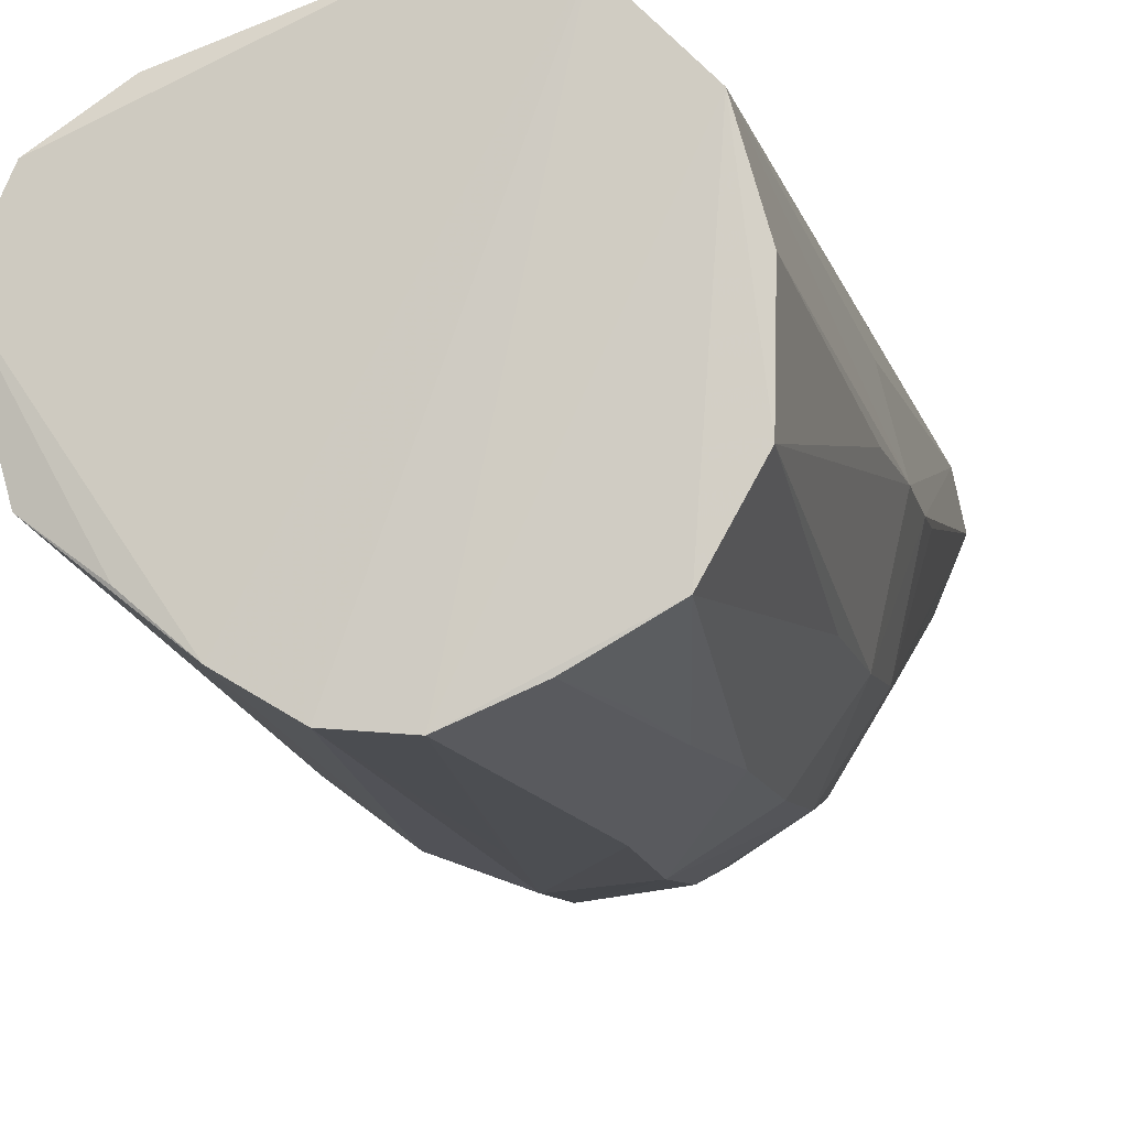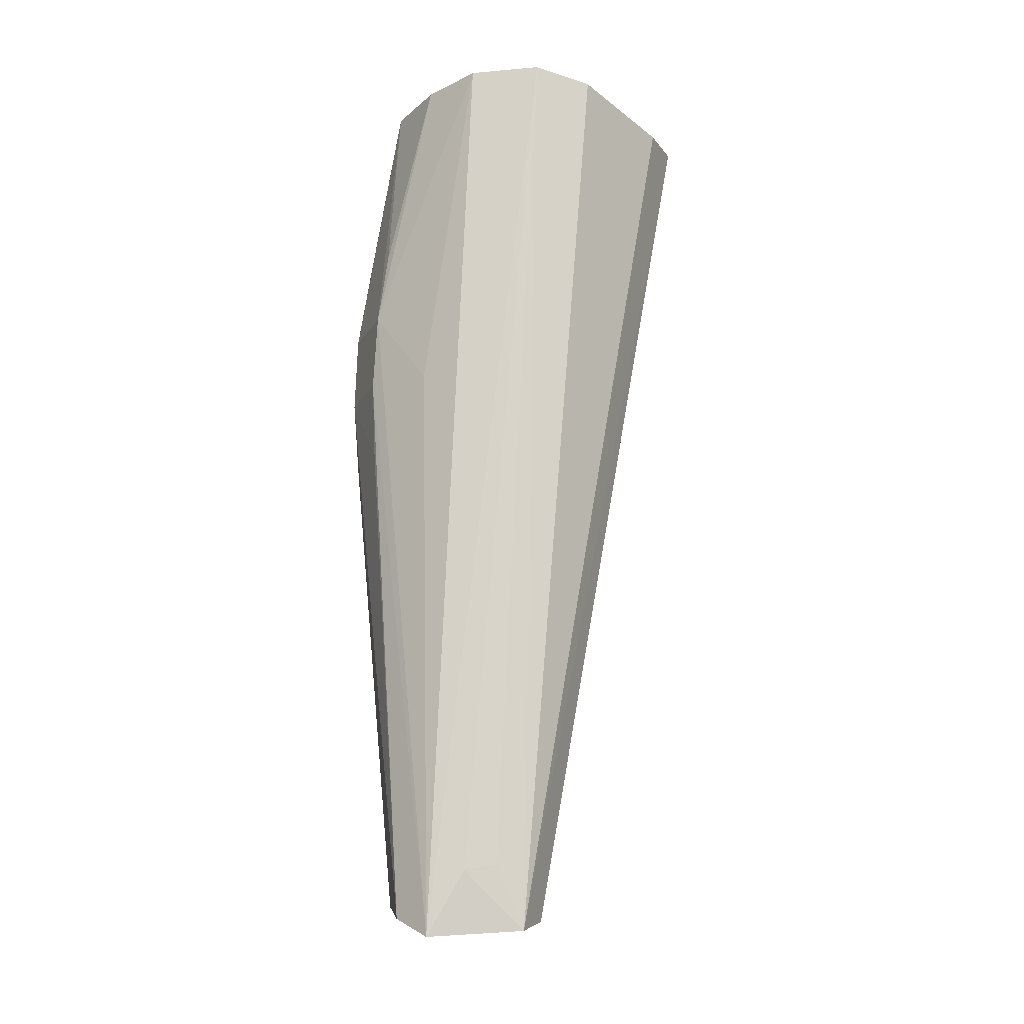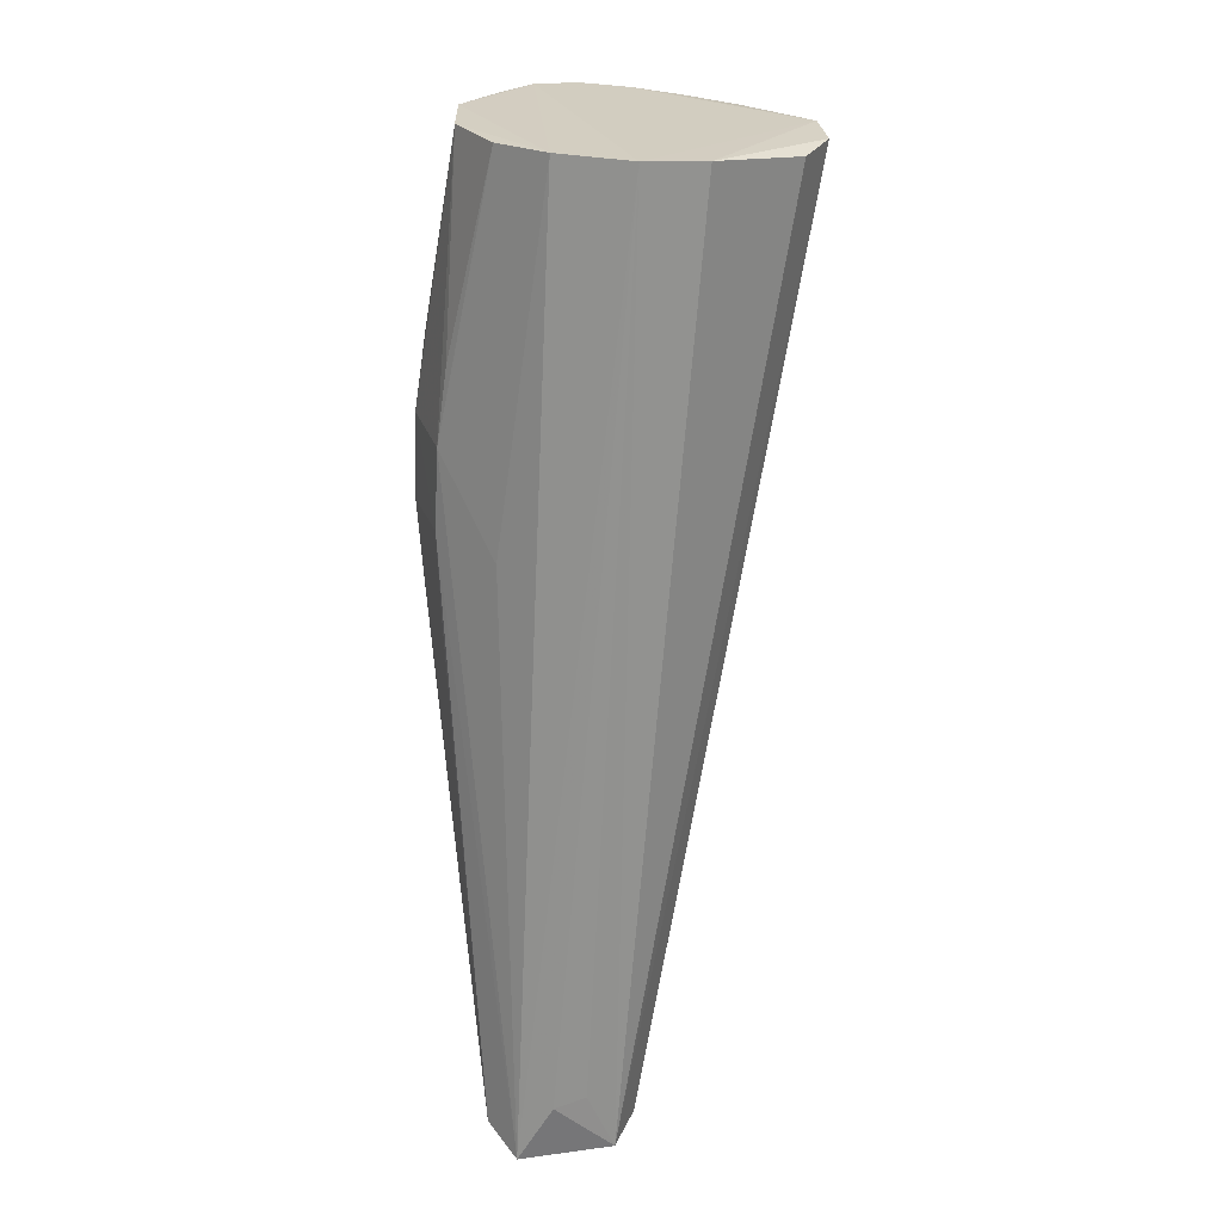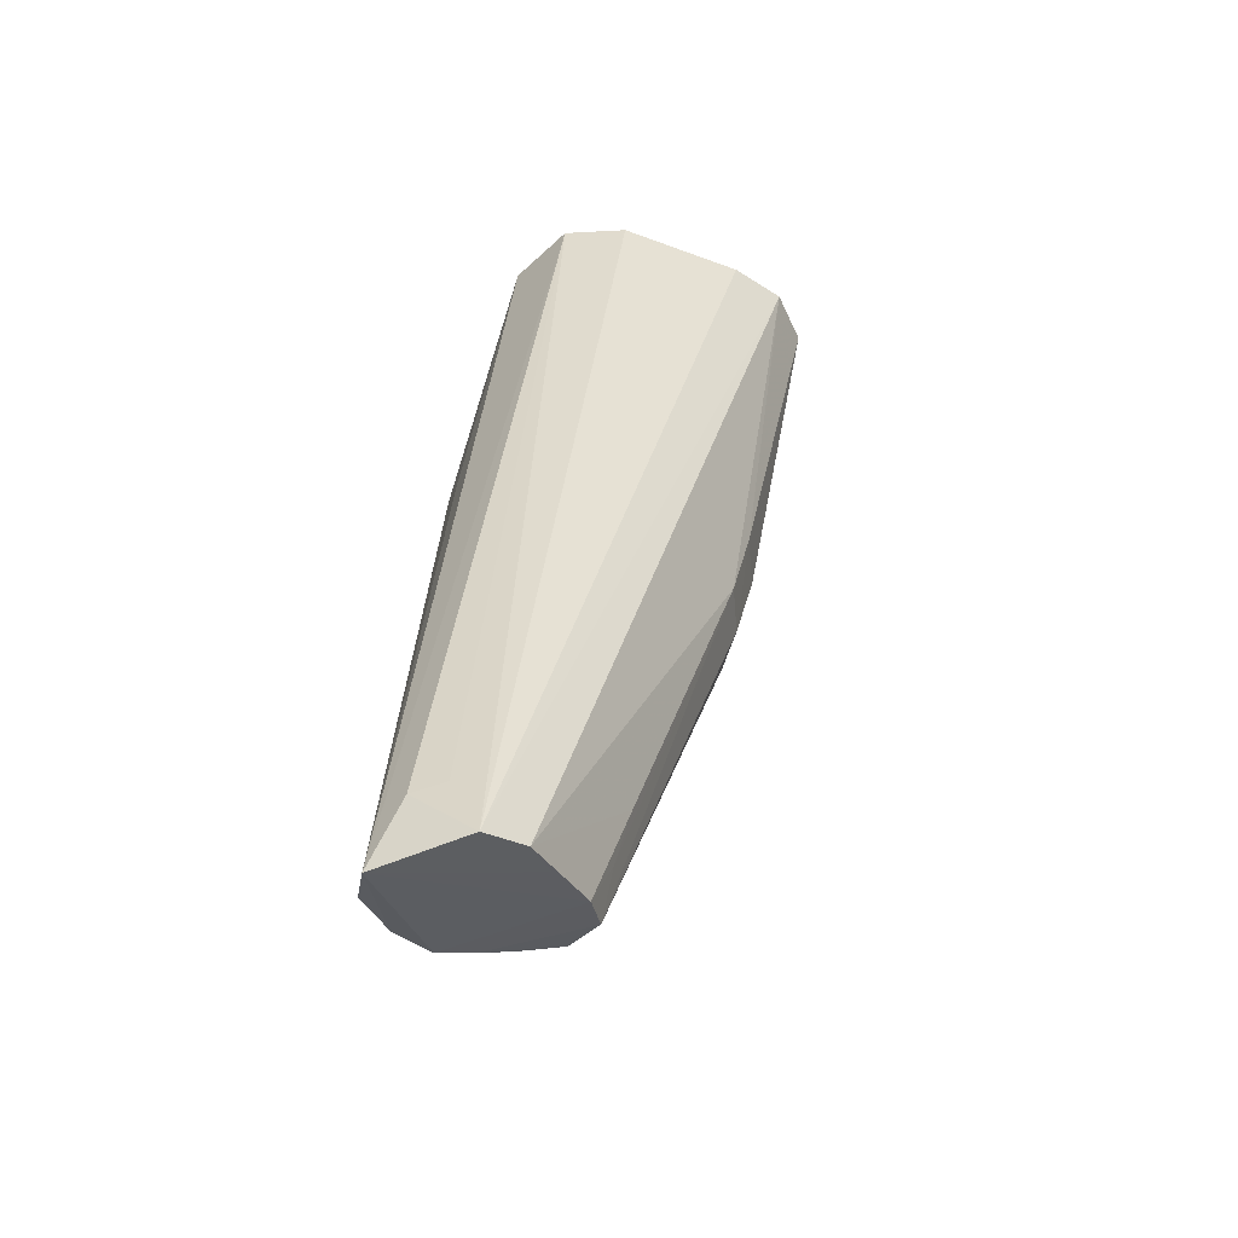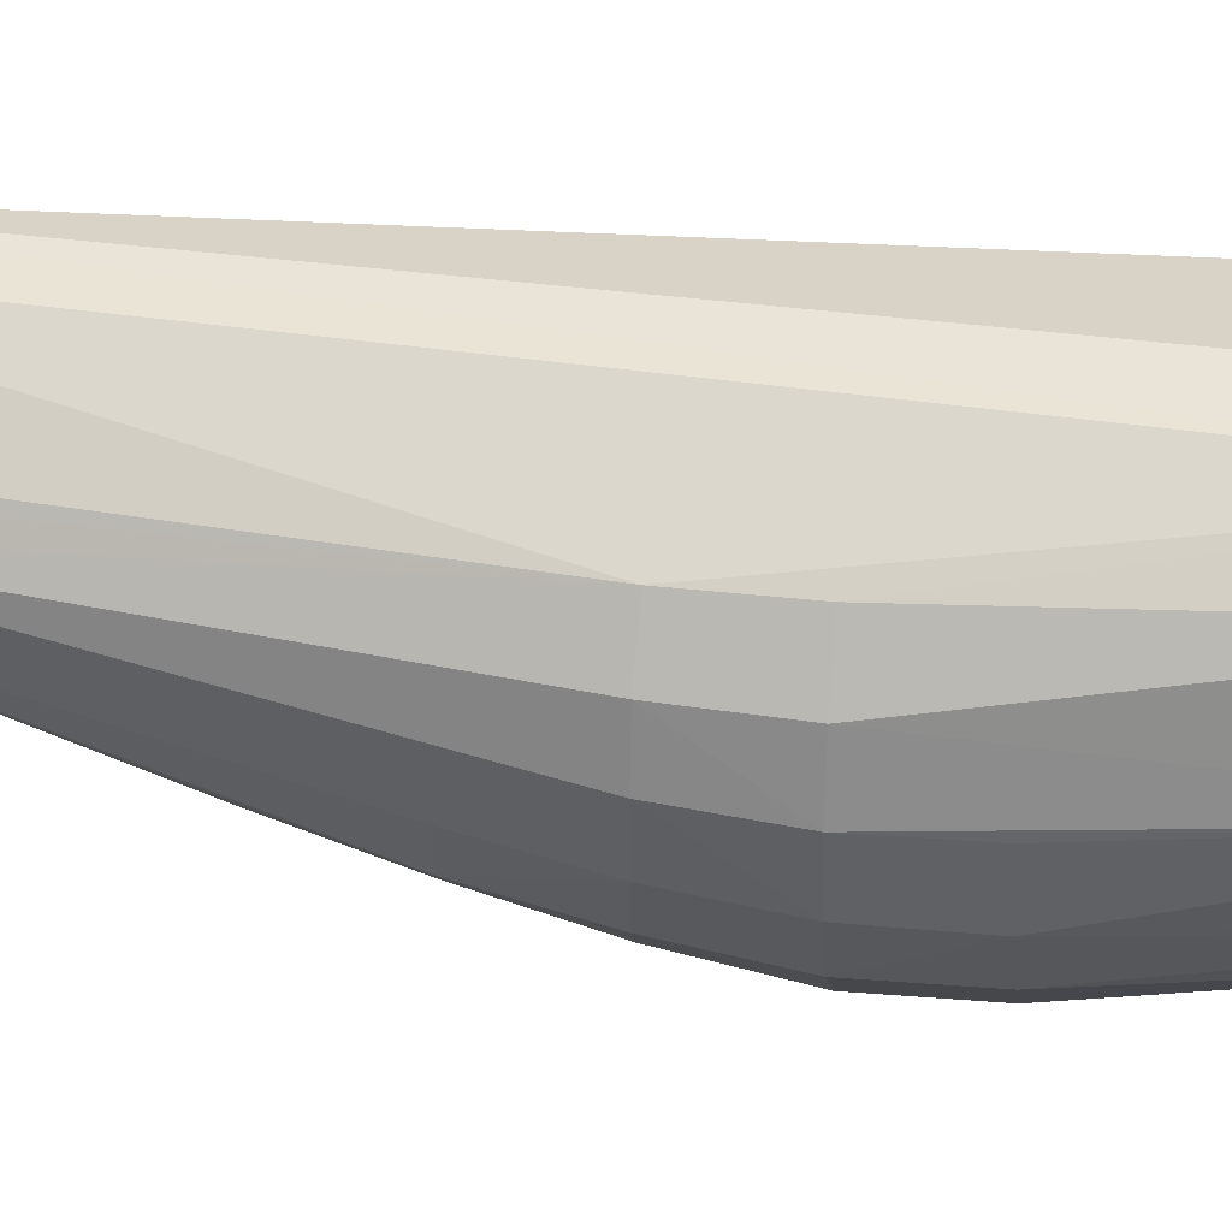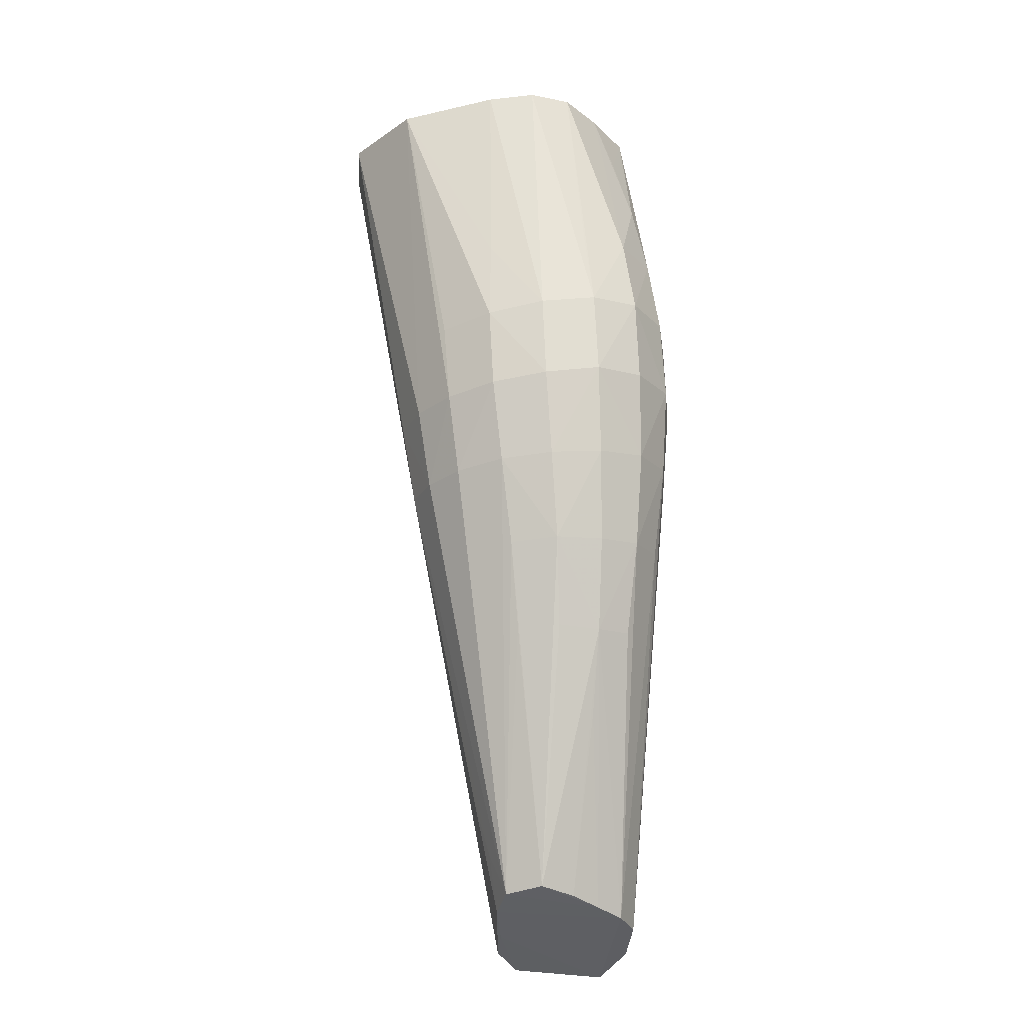
<metadata>
{"format":"obj","ext":"obj","renderer":"f3d","projection":"perspective","resolution":1024,"background":"white","views":[{"elev":-11.0,"azim":-174.5,"up":"+Z"},{"elev":-14.6,"azim":-31.6,"up":"+Y"},{"elev":26.6,"azim":-29.5,"up":"+Y"},{"elev":-51.1,"azim":0.6,"up":"+Y"},{"elev":9.9,"azim":86.8,"up":"+Z"},{"elev":-26.3,"azim":152.8,"up":"+Y"}]}
</metadata>
<code>
v 0.09036 0.004641 -0.03428
v 0.07318 0.007739 -0.04725
v 0.05776 0.009769 -0.06067
v 0.04024 0.01143 -0.07128
v 0.02173 0.01266 -0.07301
v 0.001398 0.01332 -0.0642
v -0.02046 0.01443 -0.05161
v -0.03356 0.01432 -0.02766
v -0.03414 0.01477 0.003613
v 0.09076 0.004984 0.02512
v 0.1002 0.005465 0.003117
v 0.02217 0.0129 0.05503
v -0.004523 0.01566 0.05224
v -0.0264 0.01641 0.03033
v -0.008147 -0.01042 -0.06514
v -0.01659 -0.03787 -0.06755
v -0.04837 -0.06814 -0.01032
v 0.05711 -0.07784 -0.06122
v -0.0454 -0.09864 -0.04564
v -0.04064 -0.06686 -0.04419
v -0.02452 -0.06753 -0.06759
v -0.02961 -0.09978 -0.06847
v 0.06346 -0.1807 0.005485
v 0.07099 -0.1469 0.003424
v 0.05754 -0.1127 -0.06076
v 0.0707 -0.1147 -0.0405
v 0.06698 -0.1485 -0.03884
v 0.0542 -0.1471 -0.05834
v -0.04873 -0.1687 -0.03546
v -0.04829 -0.1327 -0.04242
v -0.03325 -0.1344 -0.06569
v -0.03468 -0.1713 -0.05833
v -0.05302 -0.09933 -0.01064
v -0.05534 -0.132 -0.009804
v -0.04607 -0.135 0.02198
v 0.04668 -0.1817 -0.05219
v 0.05958 -0.1826 -0.03391
v 0.03729 -0.2175 -0.04332
v -0.03491 -0.2102 -0.04786
v 0.02877 -0.2529 -0.03314
v -0.003964 -0.2535 -0.04845
v 0.01378 -0.253 -0.0441
v -0.008139 -0.2875 -0.03426
v -0.02008 -0.2517 -0.04618
v 0.07113 0.004413 0.03939
v 0.01817 -0.07278 -0.08112
v -0.003428 -0.06985 -0.08028
v 0.0379 -0.109 -0.07575
v 0.01562 -0.1055 -0.08427
v 0.03517 -0.1446 -0.07348
v 0.007419 -0.1782 -0.07335
v 0.01266 -0.1407 -0.08202
v 0.02871 -0.1806 -0.06617
v -0.0107 -0.1372 -0.0792
v -0.007622 -0.102 -0.08234
v -0.05623 -0.1669 -0.005144
v 0.02107 -0.2167 -0.05654
v 0.001377 -0.2157 -0.06182
v -0.01509 -0.1743 -0.07111
v -0.01815 -0.213 -0.05968
v 0.07264 -0.1483 -0.01808
v 0.06497 -0.1825 -0.01479
v 0.0173 -0.3428 0.01684
v 0.02366 -0.3187 0.01933
v -0.001772 -0.3715 0.0431
v -0.007776 -0.3751 0.05787
v 0.01308 -0.3615 0.008821
v 0.01008 -0.3656 0.0237
v -0.01412 -0.3618 -0.003273
v 0.001872 -0.3595 -0.003719
v -0.04126 -0.3674 0.002129
v -0.0278 -0.3648 -0.0008355
v -0.05432 -0.3686 0.01362
v -0.0628 -0.3743 0.03526
v -0.02268 -0.3793 0.06858
v -0.03352 -0.3531 0.06506
v -0.0469 -0.3556 0.06206
v -0.0593 -0.3819 0.05378
f 75 77 78
f 19 33 8
f 45 12 75
f 13 12 11
f 13 5 14
f 14 78 13
f 13 78 77
f 75 12 13
f 75 78 65
f 65 66 75
f 74 78 34
f 78 33 34
f 34 33 19
f 19 30 34
f 35 78 14
f 14 33 35
f 35 33 78
f 9 33 14
f 14 8 9
f 47 5 49
f 19 8 20
f 20 21 19
f 14 5 7
f 7 8 14
f 7 20 8
f 21 20 7
f 61 62 27
f 61 1 11
f 27 1 61
f 67 62 23
f 3 13 11
f 66 23 10
f 11 12 10
f 12 45 10
f 75 66 10
f 10 45 75
f 76 77 75
f 75 13 76
f 76 13 77
f 31 30 19
f 56 30 74
f 74 34 56
f 56 34 30
f 17 8 33
f 33 9 17
f 17 9 8
f 5 47 6
f 6 7 5
f 16 47 21
f 21 7 16
f 16 6 47
f 18 3 1
f 48 3 18
f 67 36 37
f 37 62 67
f 27 62 37
f 27 37 28
f 28 37 36
f 67 71 72
f 62 61 24
f 24 23 62
f 24 61 11
f 11 10 24
f 24 10 23
f 66 65 68
f 68 65 78
f 68 71 67
f 78 71 68
f 11 1 2
f 2 3 11
f 1 3 2
f 5 13 4
f 13 3 4
f 4 48 49
f 4 3 48
f 73 78 74
f 73 71 78
f 21 47 55
f 55 47 49
f 49 52 55
f 7 6 15
f 15 16 7
f 6 16 15
f 67 72 70
f 70 72 69
f 51 57 58
f 48 18 25
f 25 18 1
f 27 28 25
f 49 48 50
f 50 52 49
f 48 25 50
f 50 25 28
f 67 23 63
f 63 68 67
f 64 23 66
f 66 68 64
f 64 63 23
f 68 63 64
f 49 5 46
f 46 4 49
f 5 4 46
f 71 73 39
f 30 31 32
f 32 39 73
f 21 55 22
f 22 55 31
f 19 21 22
f 22 31 19
f 38 57 36
f 38 70 57
f 38 36 67
f 69 72 43
f 58 57 41
f 41 70 69
f 69 43 41
f 41 71 44
f 41 72 71
f 41 43 72
f 39 32 60
f 60 41 44
f 58 41 60
f 44 71 60
f 71 39 60
f 26 1 27
f 27 25 26
f 26 25 1
f 53 51 52
f 52 50 53
f 57 51 53
f 36 57 53
f 53 28 36
f 53 50 28
f 30 32 29
f 29 32 73
f 74 30 29
f 29 73 74
f 67 70 40
f 40 38 67
f 70 38 40
f 57 70 42
f 42 41 57
f 70 41 42
f 54 55 52
f 31 55 54
f 52 51 59
f 59 54 52
f 59 51 58
f 58 60 59
f 59 60 32
f 59 32 31
f 31 54 59

</code>
